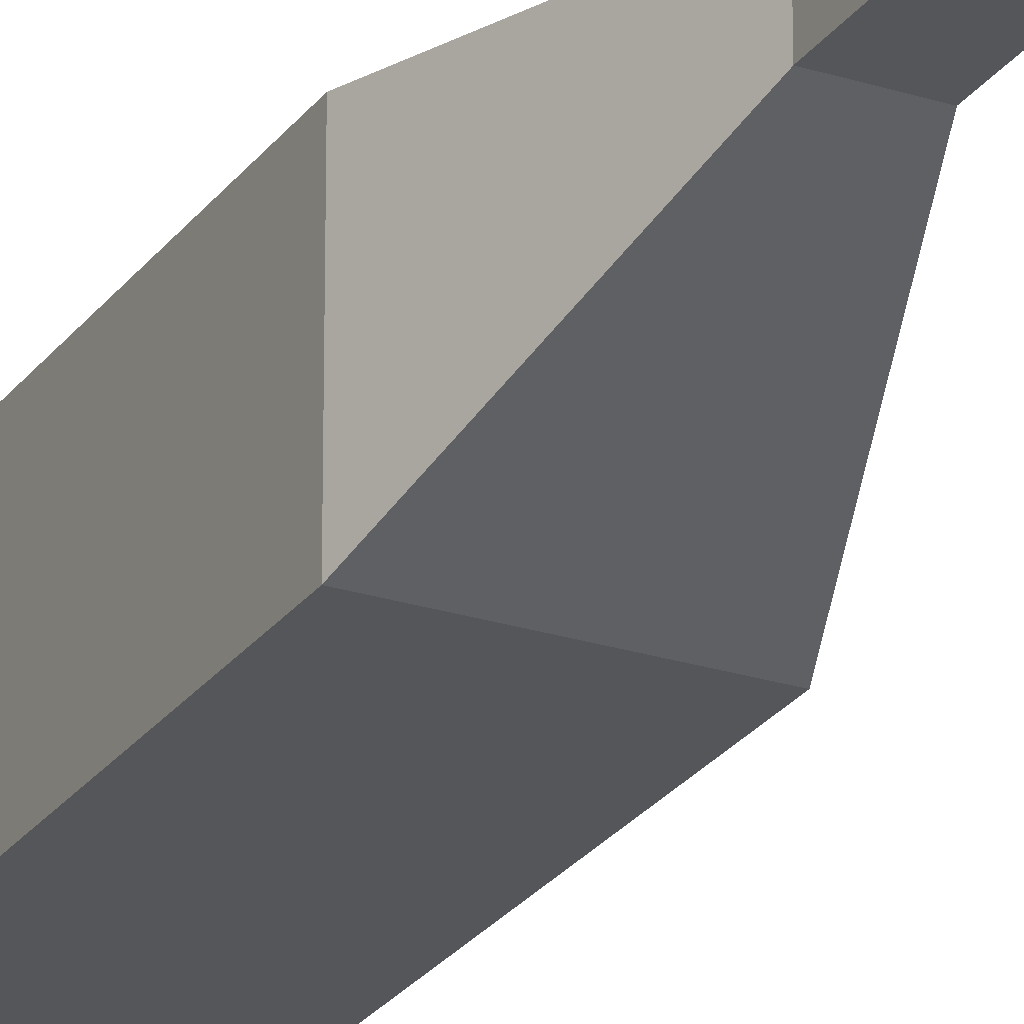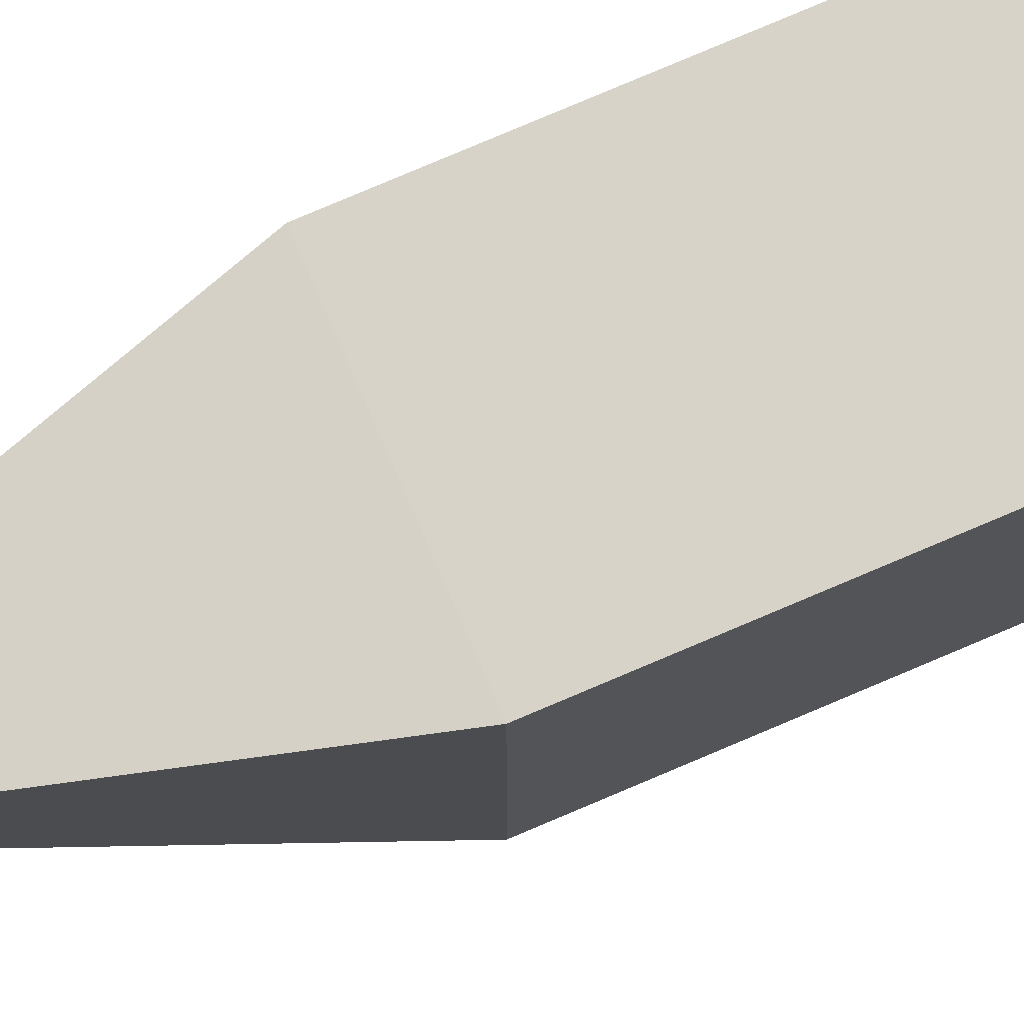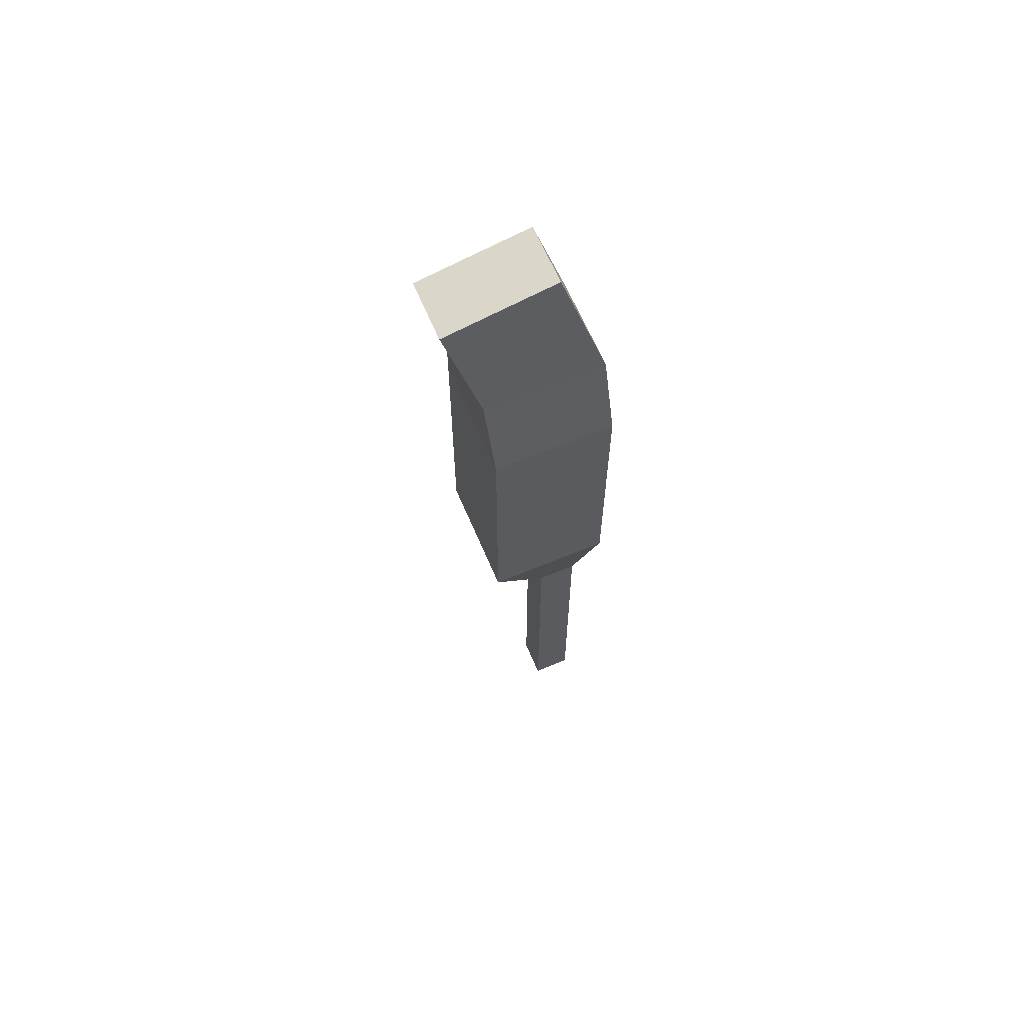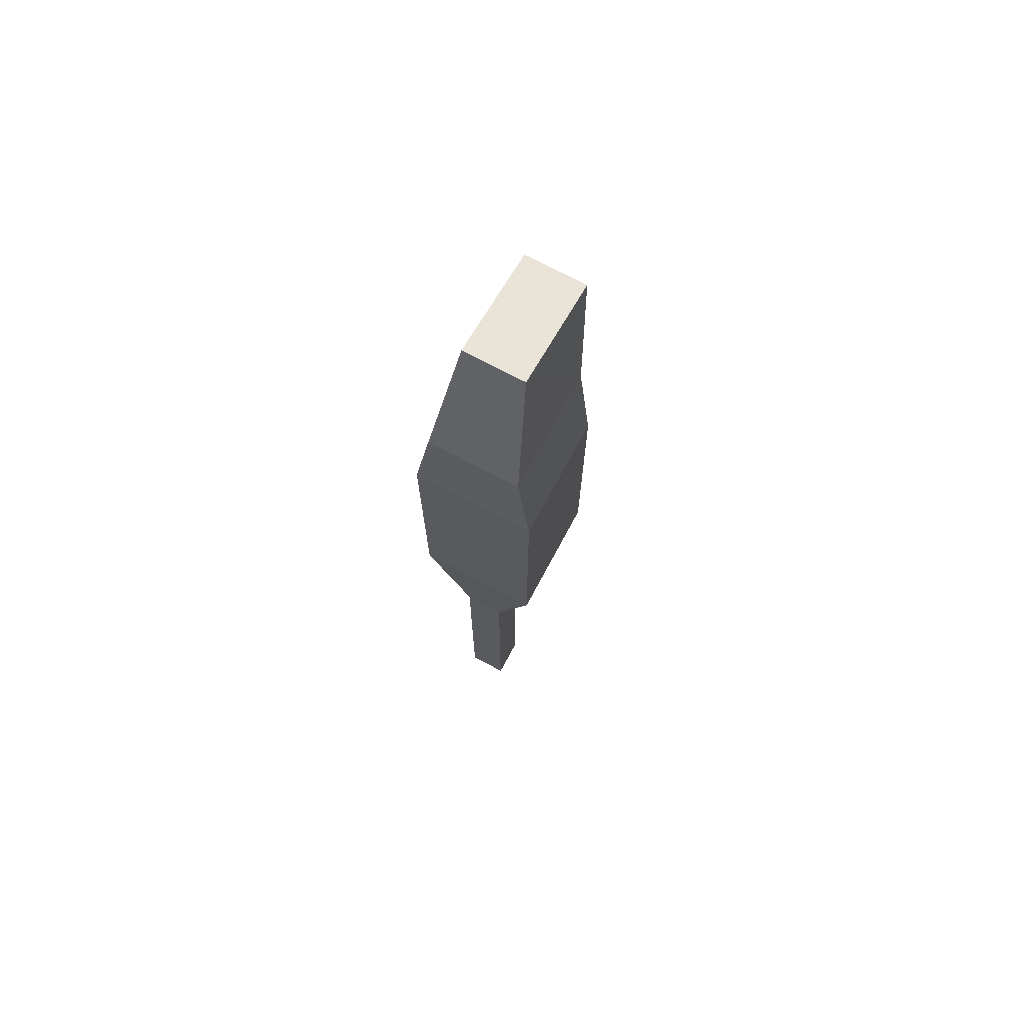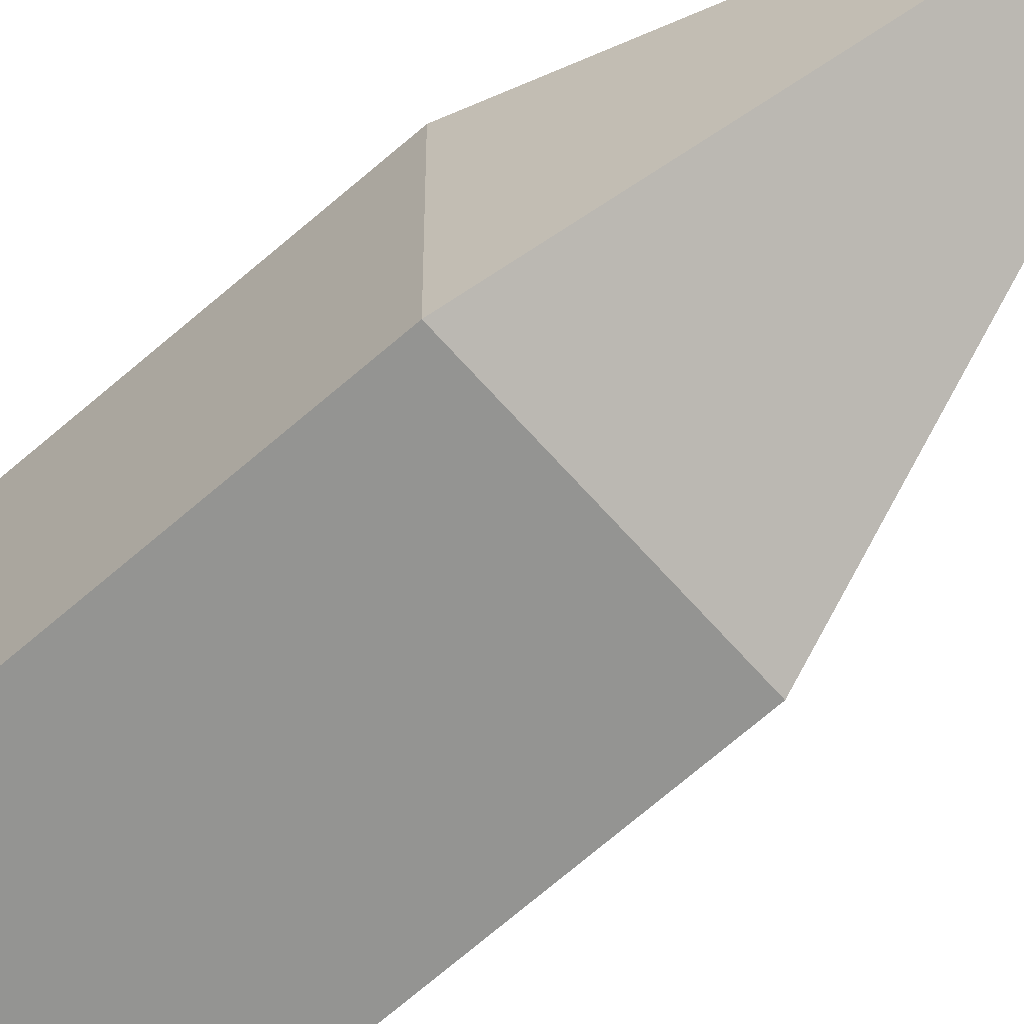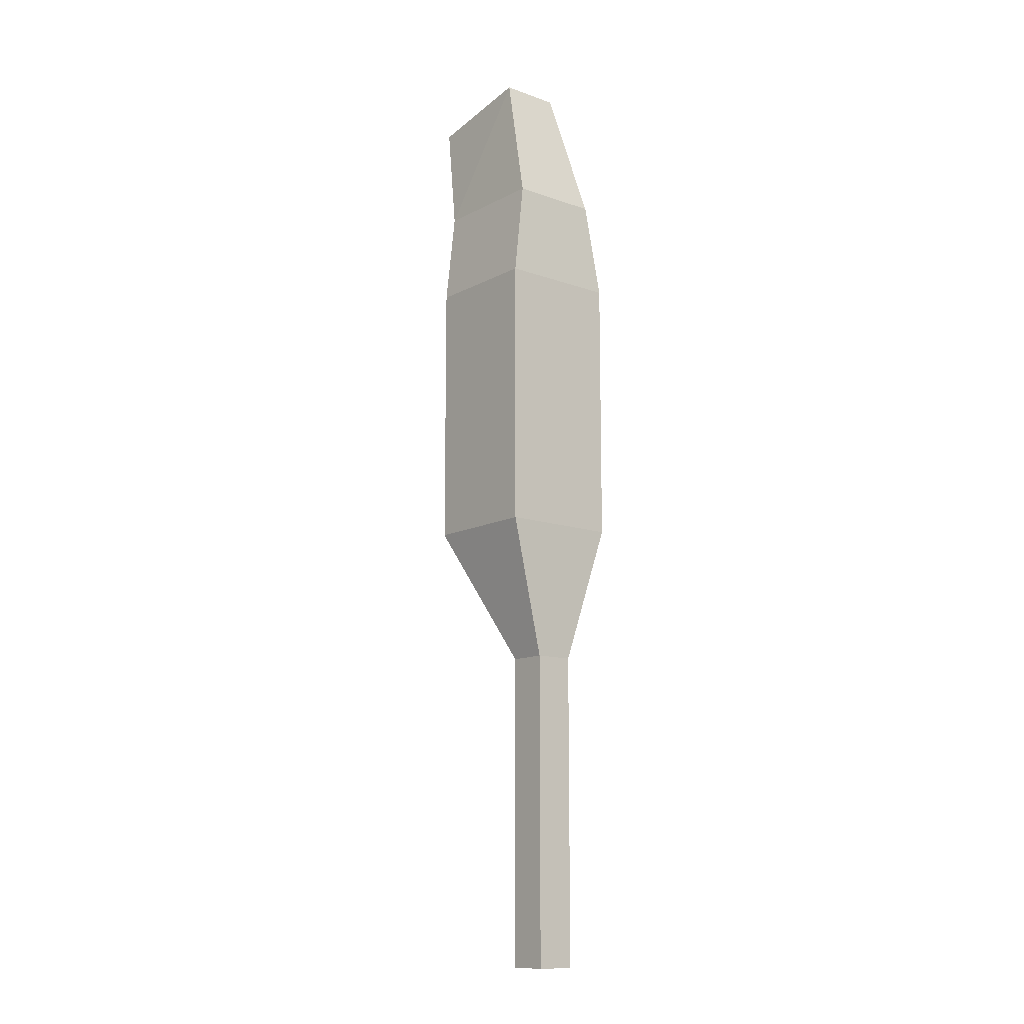
<metadata>
{"format":"obj","ext":"obj","renderer":"f3d","projection":"perspective","resolution":1024,"background":"white","views":[{"elev":-25.2,"azim":152.7,"up":"+Y"},{"elev":76.0,"azim":-113.2,"up":"+Y"},{"elev":64.5,"azim":67.1,"up":"+Z"},{"elev":72.2,"azim":-151.8,"up":"+Z"},{"elev":-66.9,"azim":131.4,"up":"+Y"},{"elev":-12.4,"azim":140.5,"up":"+Z"}]}
</metadata>
<code>
o Cube
v 0.05583 0.06455 0.3395
v 0.05583 -0.08334 0.3395
v -0.05583 0.06455 0.3395
v -0.05583 -0.08334 0.3395
v 0.02412 0.05868 -0.2813
v 0.02412 0.01044 -0.2813
v -0.02412 0.05868 -0.2813
v -0.02412 0.01044 -0.2813
v 0.07394 -0.07668 0.2211
v -0.07394 0.07121 0.2211
v -0.07394 -0.07668 0.2211
v 0.07394 0.07121 0.2211
v 0.07394 -0.07668 -0.1109
v -0.07394 0.07121 -0.1109
v -0.07394 -0.07668 -0.1109
v 0.07394 0.07121 -0.1109
v 0.02412 0.05868 -0.6655
v 0.02412 0.01044 -0.6655
v -0.02412 0.05868 -0.6655
v -0.02412 0.01044 -0.6655
v 0.03704 0.01355 0.5101
v 0.03704 -0.1221 0.4839
v -0.03704 0.01355 0.5101
v -0.03704 -0.1221 0.4839
f 5 14 16
f 14 8 15
f 8 18 6
f 2 11 9
f 4 23 3
f 9 1 2
f 16 9 13
f 9 15 13
f 3 11 4
f 12 3 1
f 13 8 6
f 6 16 13
f 10 15 11
f 16 10 12
f 19 18 20
f 5 19 7
f 6 17 5
f 7 20 8
f 21 24 22
f 2 21 22
f 2 24 4
f 3 21 1
f 5 7 14
f 14 7 8
f 8 20 18
f 2 4 11
f 4 24 23
f 9 12 1
f 16 12 9
f 9 11 15
f 3 10 11
f 12 10 3
f 13 15 8
f 6 5 16
f 10 14 15
f 16 14 10
f 19 17 18
f 5 17 19
f 6 18 17
f 7 19 20
f 21 23 24
f 2 1 21
f 2 22 24
f 3 23 21

</code>
